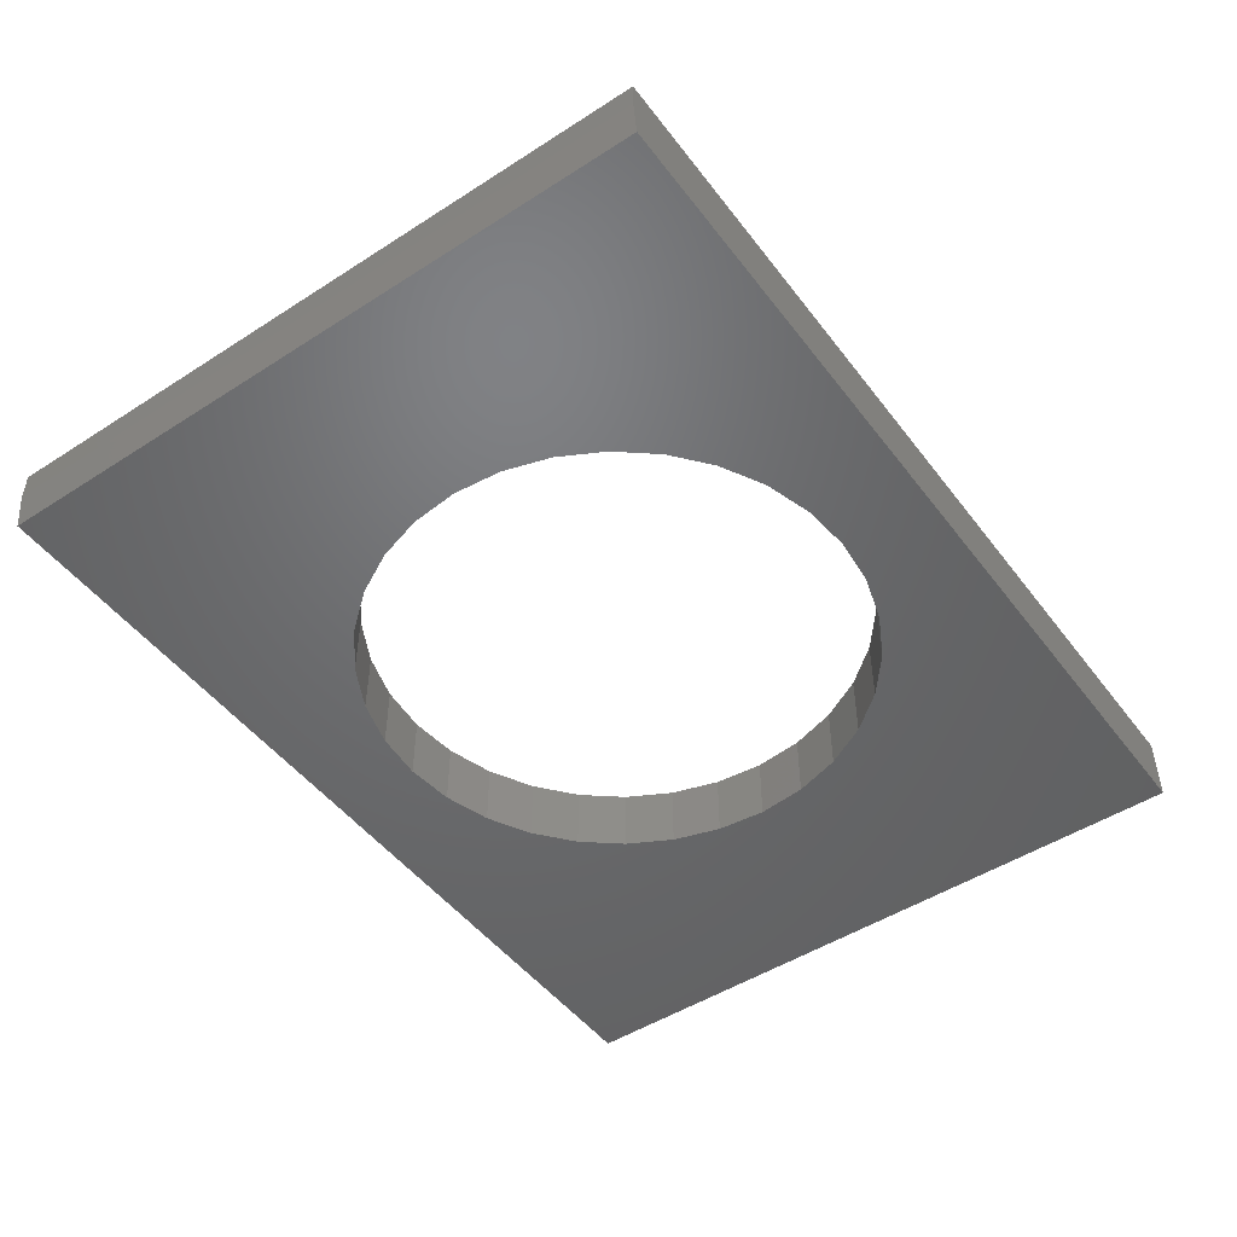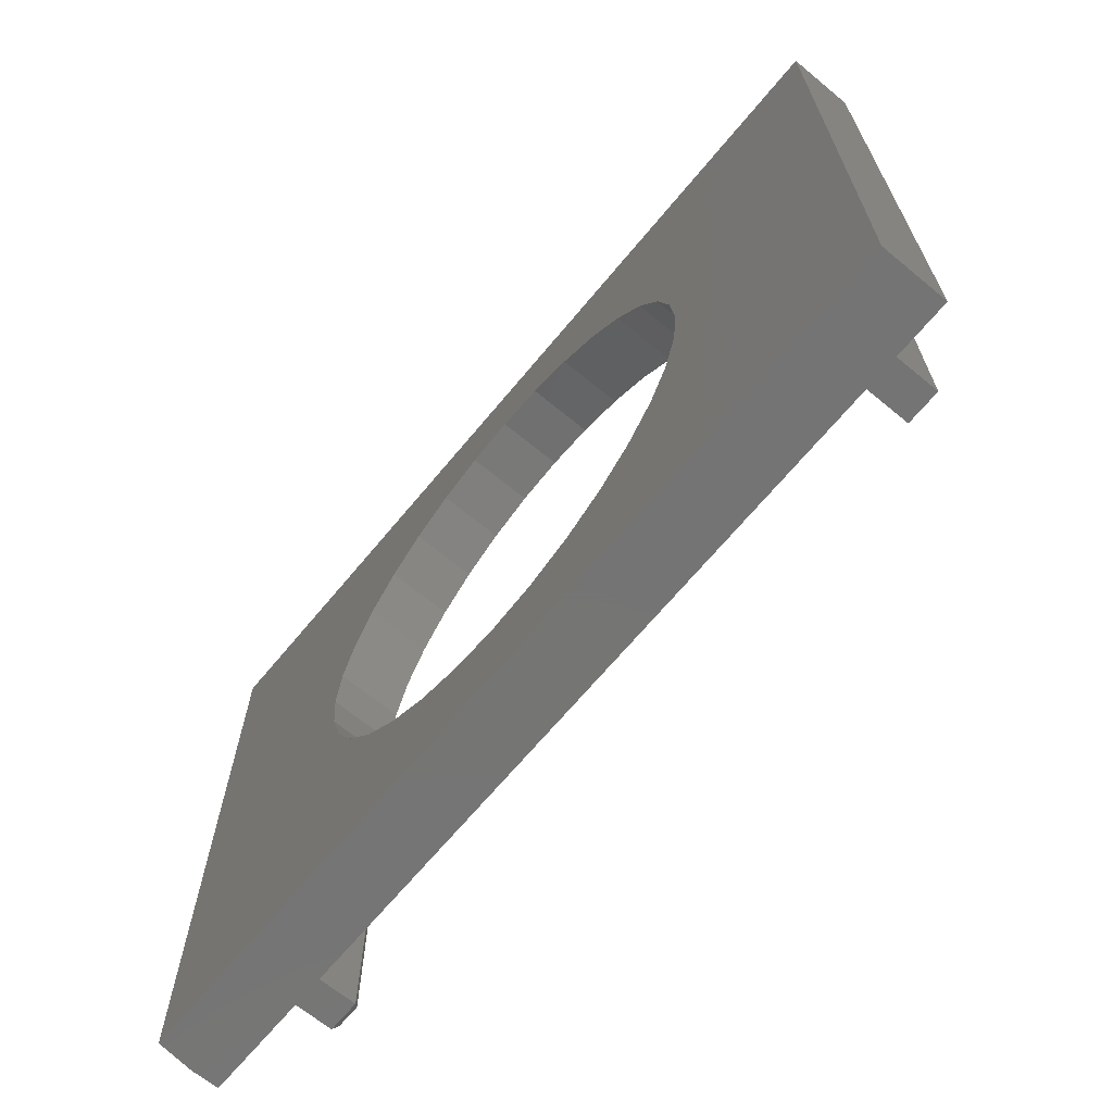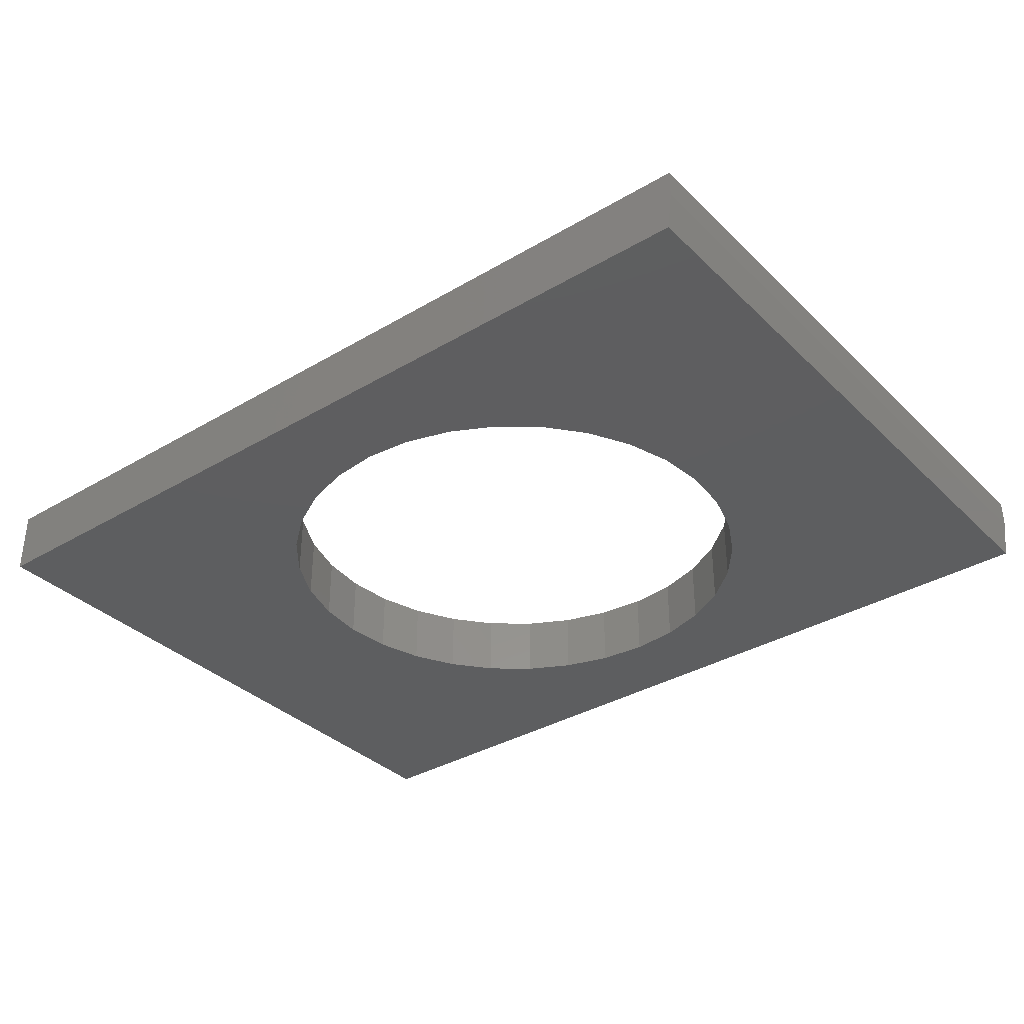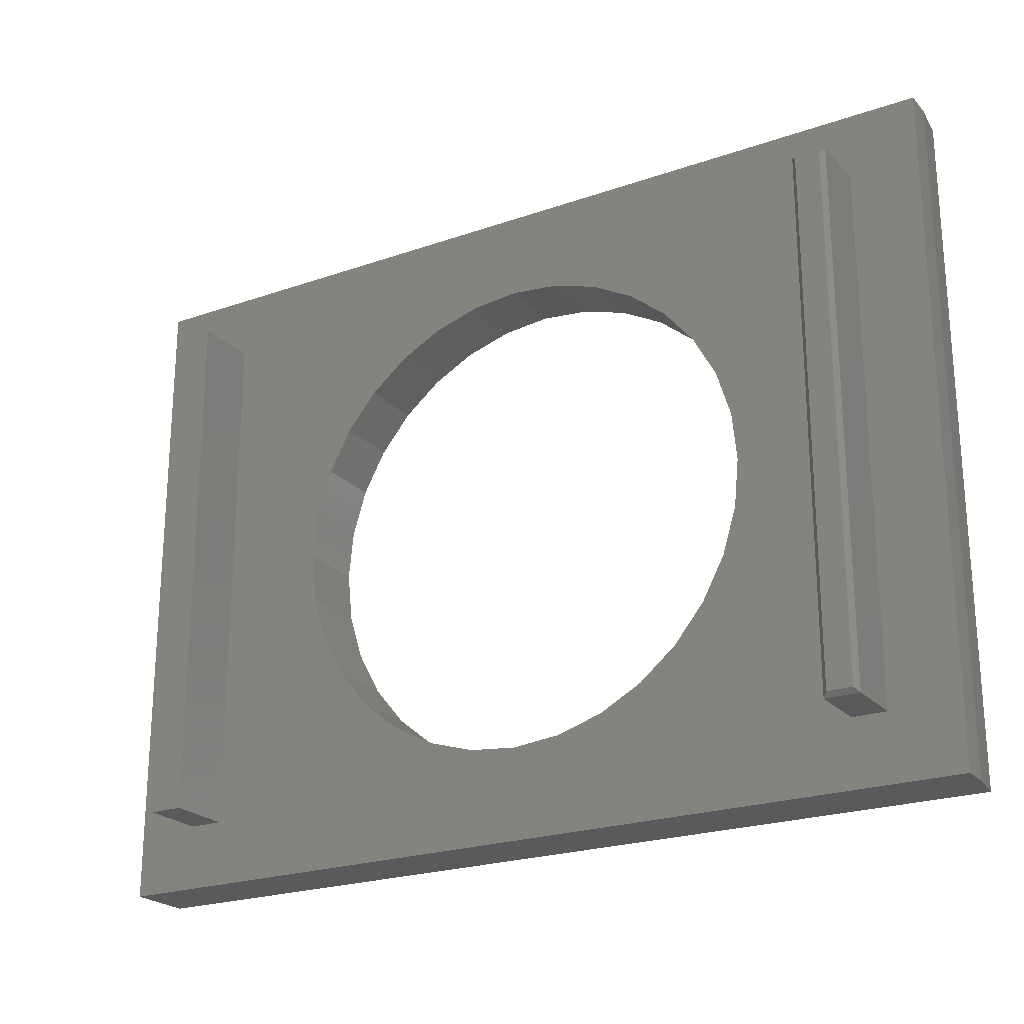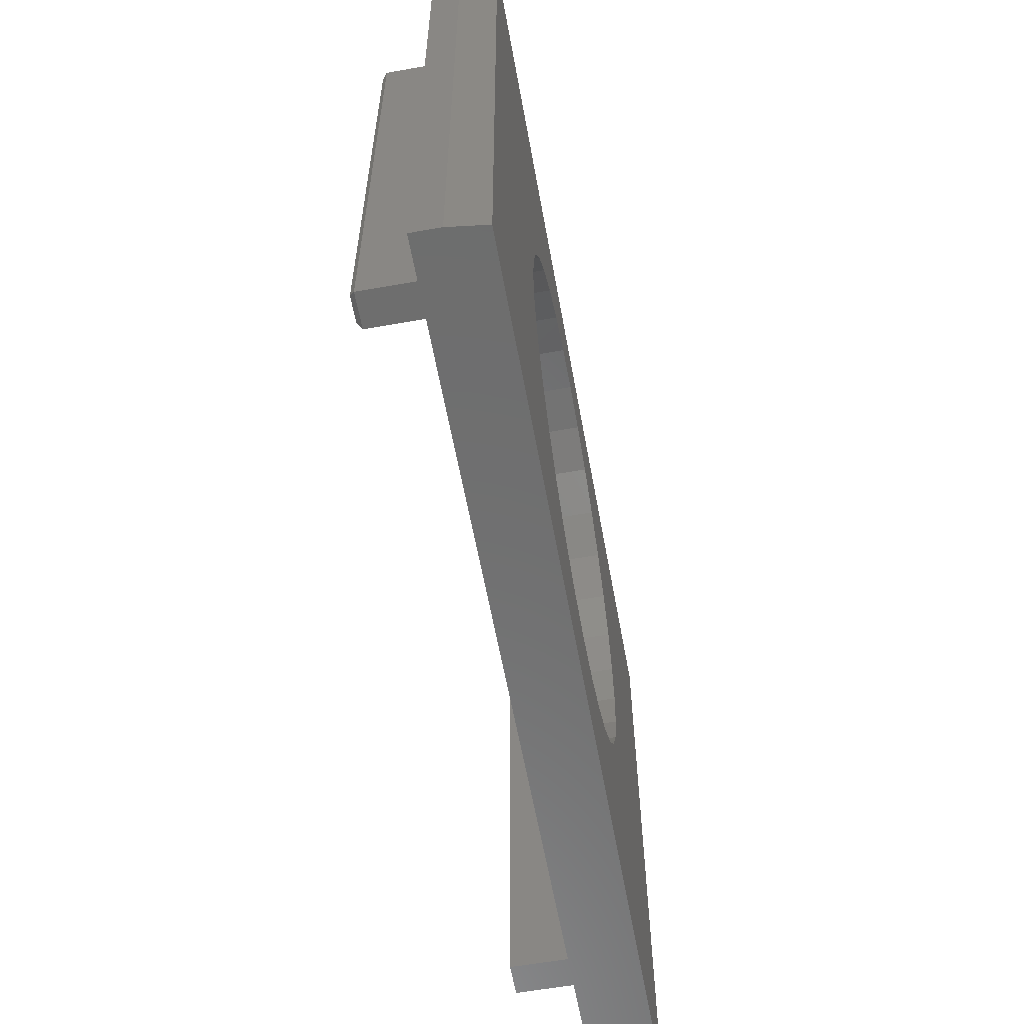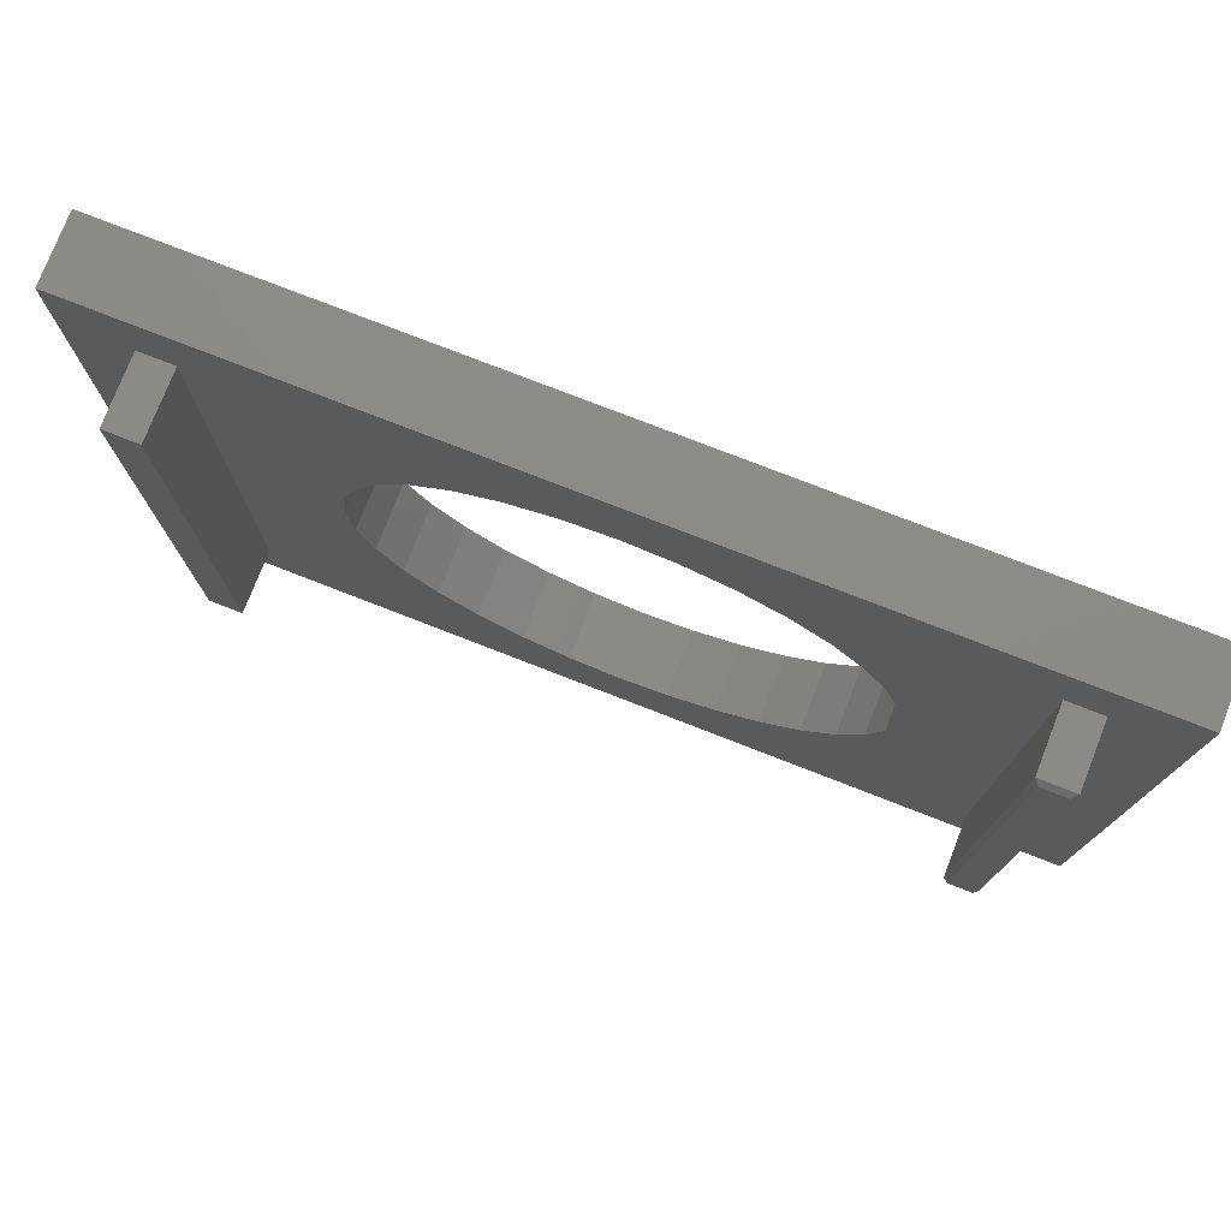
<metadata>
{"format":"stl","ext":"stl","renderer":"f3d","projection":"perspective","resolution":1024,"background":"white","views":[{"elev":-48.8,"azim":125.6,"up":"+Z"},{"elev":-66.9,"azim":-129.6,"up":"+Y"},{"elev":-35.1,"azim":38.3,"up":"+Z"},{"elev":-22.9,"azim":30.8,"up":"+Y"},{"elev":-59.8,"azim":100.3,"up":"+Y"},{"elev":76.7,"azim":21.3,"up":"+Y"}]}
</metadata>
<code>
# stl→obj: 94 verts, 188 faces
v 0.004276 0.4105 0
v -0.07581 0.4026 0.1094
v -0.07581 0.4026 0
v -0.1528 0.3793 0.1094
v -0.1528 0.3793 0
v -0.2238 0.3413 0.1094
v -0.2238 0.3413 0
v -0.286 0.2903 0.1094
v -0.286 0.2903 0
v -0.3371 0.2281 0.1094
v -0.3371 0.2281 0
v -0.375 0.1571 0.1094
v -0.375 0.1571 0
v -0.3984 0.08009 0.1094
v -0.3984 0.08009 0
v -0.4062 5.027e-17 0.1094
v -0.4062 5.027e-17 0
v 0.004276 0.4105 0.1094
v 0.08437 0.4026 0
v 0.08437 0.4026 0.1094
v 0.1614 0.3793 0
v 0.1614 0.3793 0.1094
v 0.2324 0.3413 0
v 0.2324 0.3413 0.1094
v 0.2946 0.2903 0
v 0.2946 0.2903 0.1094
v 0.3456 0.2281 0
v 0.3456 0.2281 0.1094
v 0.3836 0.1571 0
v 0.3836 0.1571 0.1094
v 0.4069 0.08009 0
v 0.4069 0.08009 0.1094
v 0.4148 0 0
v 0.4148 0 0.1094
v 0.004276 -0.4105 0
v 0.08437 -0.4026 0.1094
v 0.08437 -0.4026 0
v 0.1614 -0.3793 0.1094
v 0.1614 -0.3793 0
v 0.2324 -0.3413 0.1094
v 0.2324 -0.3413 0
v 0.2946 -0.2903 0.1094
v 0.2946 -0.2903 0
v 0.3456 -0.2281 0.1094
v 0.3456 -0.2281 0
v 0.3836 -0.1571 0.1094
v 0.3836 -0.1571 0
v 0.4069 -0.08009 0.1094
v 0.4069 -0.08009 0
v 0.004276 -0.4105 0.1094
v -0.07581 -0.4026 0
v -0.07581 -0.4026 0.1094
v -0.1528 -0.3793 0
v -0.1528 -0.3793 0.1094
v -0.2238 -0.3413 0
v -0.2238 -0.3413 0.1094
v -0.286 -0.2903 0
v -0.286 -0.2903 0.1094
v -0.3371 -0.2281 0
v -0.3371 -0.2281 0.1094
v -0.375 -0.1571 0
v -0.375 -0.1571 0.1094
v -0.3984 -0.08009 0
v -0.3984 -0.08009 0.1094
v 0.6349 0.4453 0.1094
v 0.75 0.5586 0.1094
v 0.5781 0.4453 0.1094
v -0.75 0.5586 0.1094
v -0.75 -0.5625 0.1094
v -0.6406 -0.4531 0.1094
v -0.6406 0.4453 0.1094
v -0.5839 0.4453 0.1094
v 0.75 -0.5625 0.1094
v 0.6349 -0.4531 0.1094
v 0.5781 -0.4531 0.1094
v -0.5839 -0.4531 0.1094
v -0.75 0.5586 0
v 0.7422 0.5586 0
v -0.75 -0.5625 0
v 0.7422 -0.5625 0
v -0.6406 0.4453 0.2188
v -0.6406 -0.4531 0.2188
v -0.5839 0.4453 0.2188
v -0.5839 -0.4531 0.2188
v 0.5859 -0.4453 0.2188
v 0.6271 -0.4453 0.2188
v 0.5859 0.4375 0.2188
v 0.6271 0.4375 0.2188
v 0.5781 0.4453 0.2109
v 0.5781 -0.4531 0.2109
v 0.6349 0.4453 0.2109
v 0.6349 -0.4531 0.2109
v 0.75 0.5586 0.0625
v 0.75 -0.5625 0.0625
f 1 2 3
f 3 2 4
f 3 4 5
f 5 4 6
f 5 6 7
f 7 6 8
f 7 8 9
f 9 8 10
f 9 10 11
f 11 10 12
f 11 12 13
f 13 12 14
f 13 14 15
f 15 14 16
f 15 16 17
f 2 1 18
f 18 1 19
f 18 19 20
f 20 19 21
f 20 21 22
f 22 21 23
f 22 23 24
f 24 23 25
f 24 25 26
f 26 25 27
f 26 27 28
f 28 27 29
f 28 29 30
f 30 29 31
f 30 31 32
f 32 31 33
f 32 33 34
f 35 36 37
f 37 36 38
f 37 38 39
f 39 38 40
f 39 40 41
f 41 40 42
f 41 42 43
f 43 42 44
f 43 44 45
f 45 44 46
f 45 46 47
f 47 46 48
f 47 48 49
f 49 48 34
f 49 34 33
f 36 35 50
f 50 35 51
f 50 51 52
f 52 51 53
f 52 53 54
f 54 53 55
f 54 55 56
f 56 55 57
f 56 57 58
f 58 57 59
f 58 59 60
f 60 59 61
f 60 61 62
f 62 61 63
f 62 63 64
f 64 63 17
f 64 17 16
f 65 66 67
f 68 69 70
f 68 70 71
f 68 71 72
f 68 72 18
f 68 18 67
f 68 67 66
f 73 66 65
f 73 65 74
f 73 74 75
f 73 75 69
f 69 75 50
f 69 50 76
f 69 76 70
f 76 50 52
f 76 52 54
f 76 54 56
f 76 56 58
f 76 58 60
f 76 60 62
f 76 62 64
f 76 64 16
f 76 16 14
f 72 76 14
f 72 14 12
f 72 12 10
f 72 10 8
f 72 8 6
f 72 6 4
f 72 4 2
f 72 2 18
f 75 32 34
f 75 34 48
f 75 48 46
f 75 46 44
f 75 44 42
f 75 42 40
f 75 40 38
f 75 38 36
f 75 36 50
f 67 18 20
f 67 20 22
f 67 22 24
f 67 24 26
f 67 26 28
f 67 28 30
f 67 30 32
f 67 32 75
f 77 78 1
f 77 1 3
f 77 3 5
f 77 5 7
f 77 7 9
f 77 9 11
f 77 11 13
f 77 13 79
f 79 13 15
f 79 15 17
f 79 17 63
f 79 63 61
f 79 61 59
f 79 59 57
f 79 57 55
f 79 55 53
f 79 53 51
f 79 51 35
f 79 35 80
f 80 35 37
f 80 37 39
f 80 39 41
f 80 41 43
f 80 43 45
f 80 45 47
f 80 47 49
f 80 49 33
f 80 33 31
f 80 31 29
f 78 80 29
f 78 29 27
f 78 27 25
f 78 25 23
f 78 23 21
f 78 21 19
f 78 19 1
f 81 71 82
f 82 71 70
f 72 71 83
f 83 71 81
f 84 76 83
f 83 76 72
f 70 76 82
f 82 76 84
f 82 84 81
f 81 84 83
f 85 86 87
f 87 86 88
f 89 67 90
f 90 67 75
f 65 67 91
f 91 67 89
f 92 74 91
f 91 74 65
f 75 74 90
f 90 74 92
f 91 89 88
f 88 89 87
f 92 91 86
f 86 91 88
f 90 92 85
f 85 92 86
f 89 90 87
f 87 90 85
f 77 68 78
f 78 68 66
f 78 66 93
f 73 94 66
f 66 94 93
f 69 79 73
f 73 79 80
f 73 80 94
f 94 80 93
f 93 80 78
f 68 77 69
f 69 77 79

</code>
